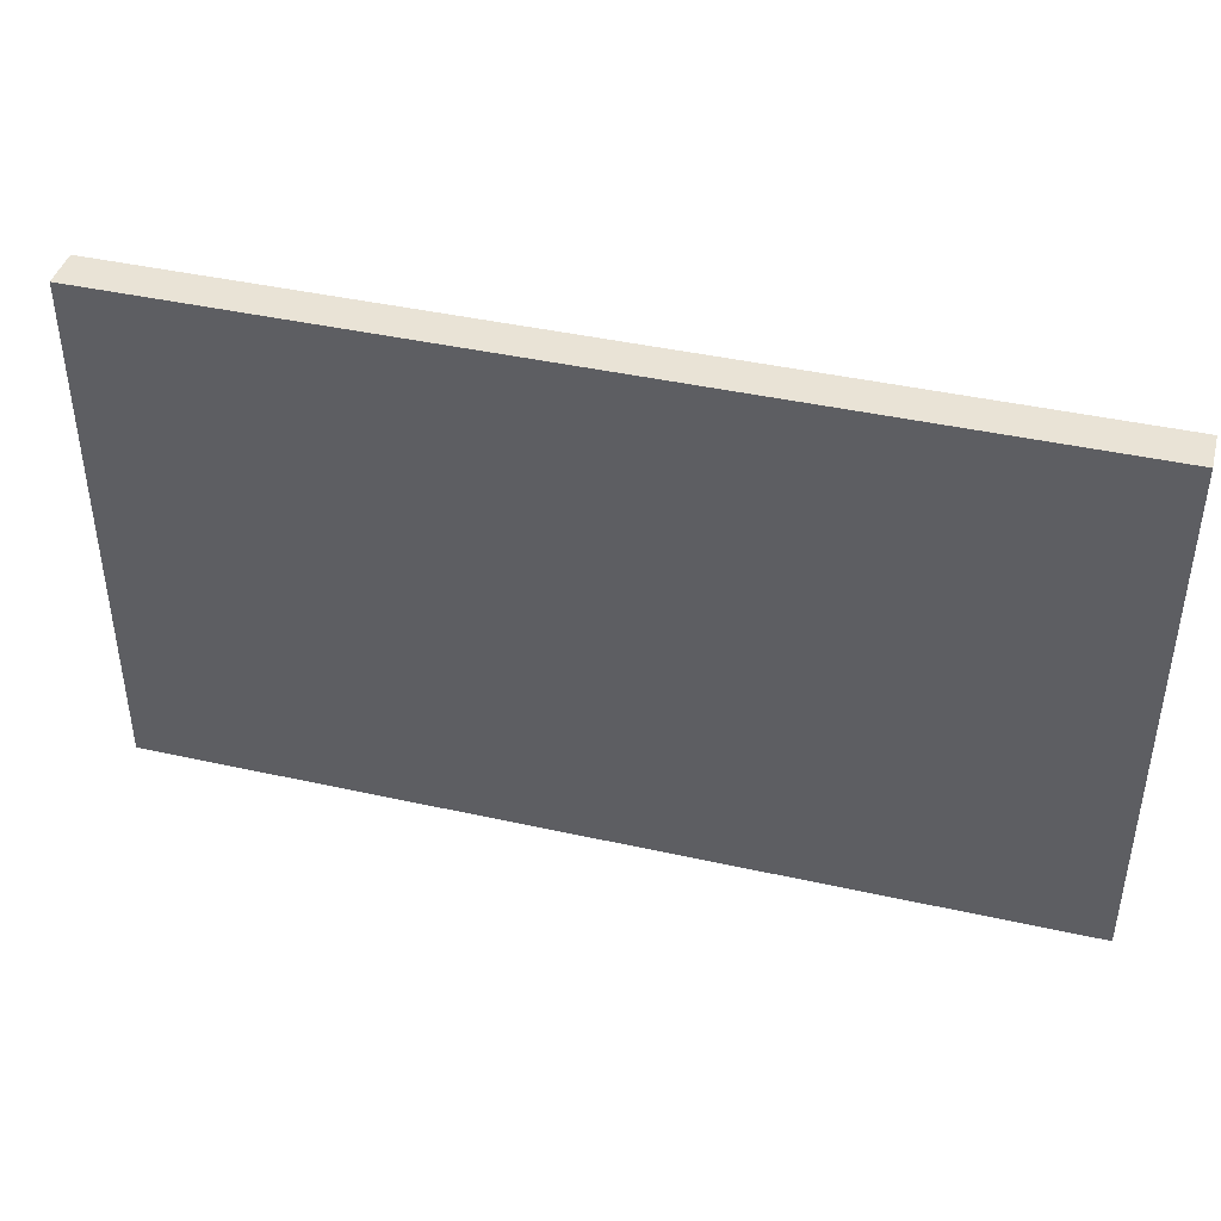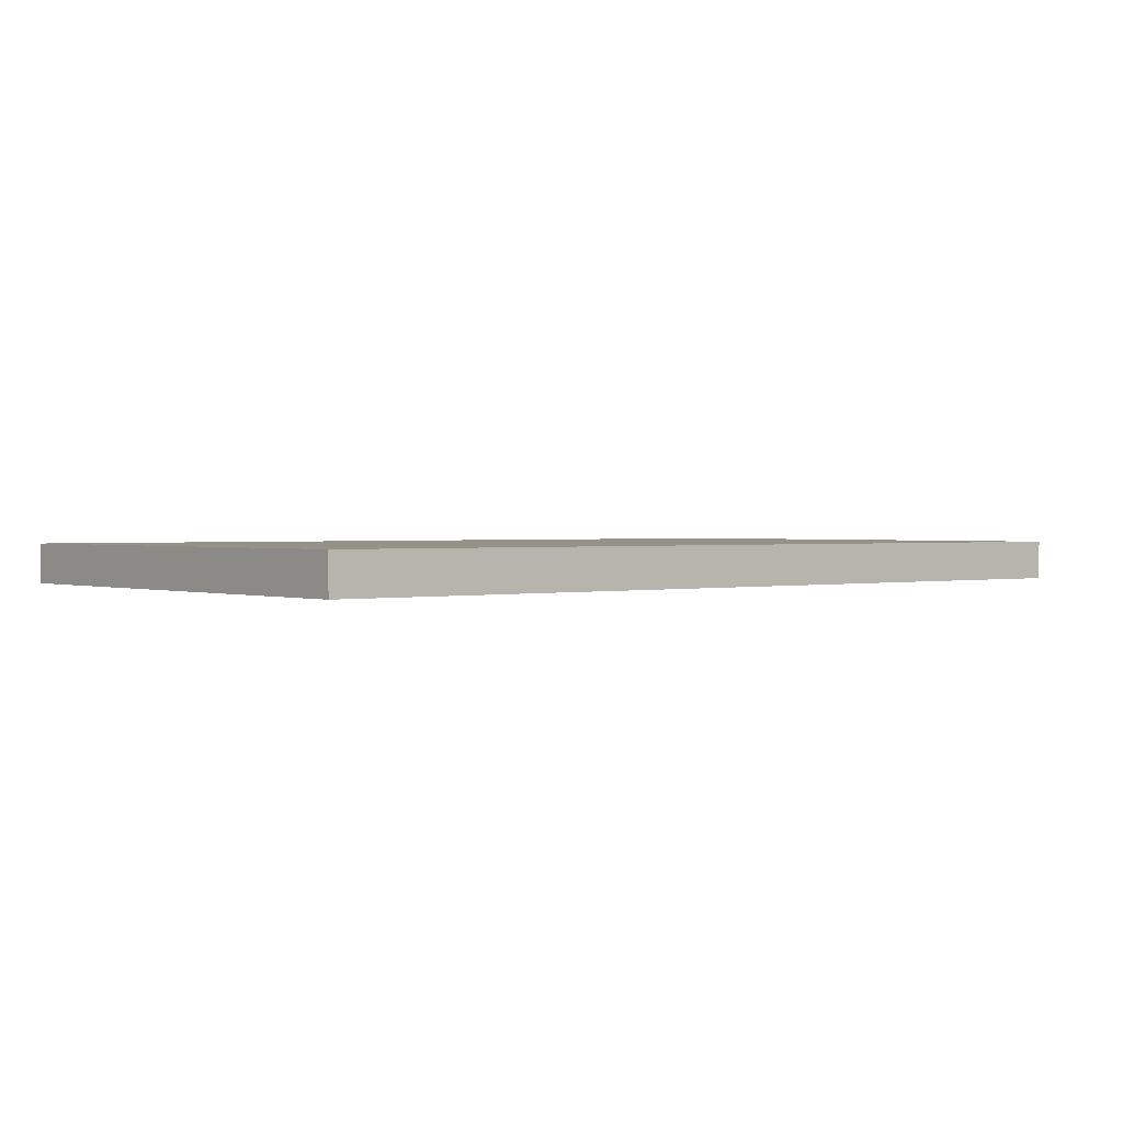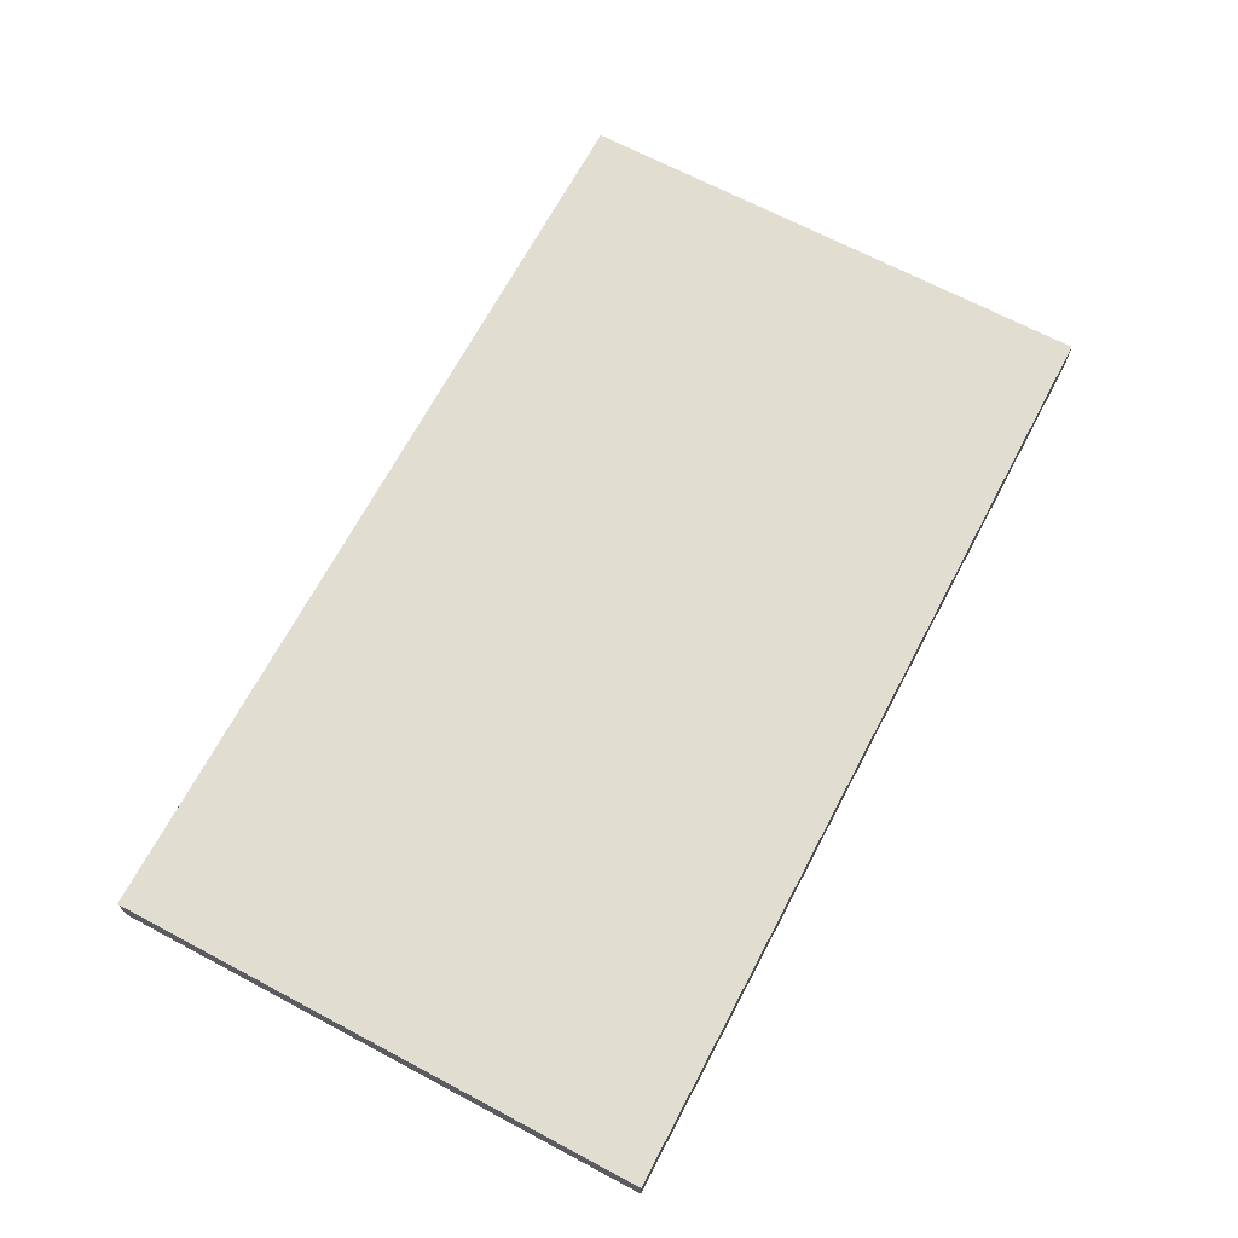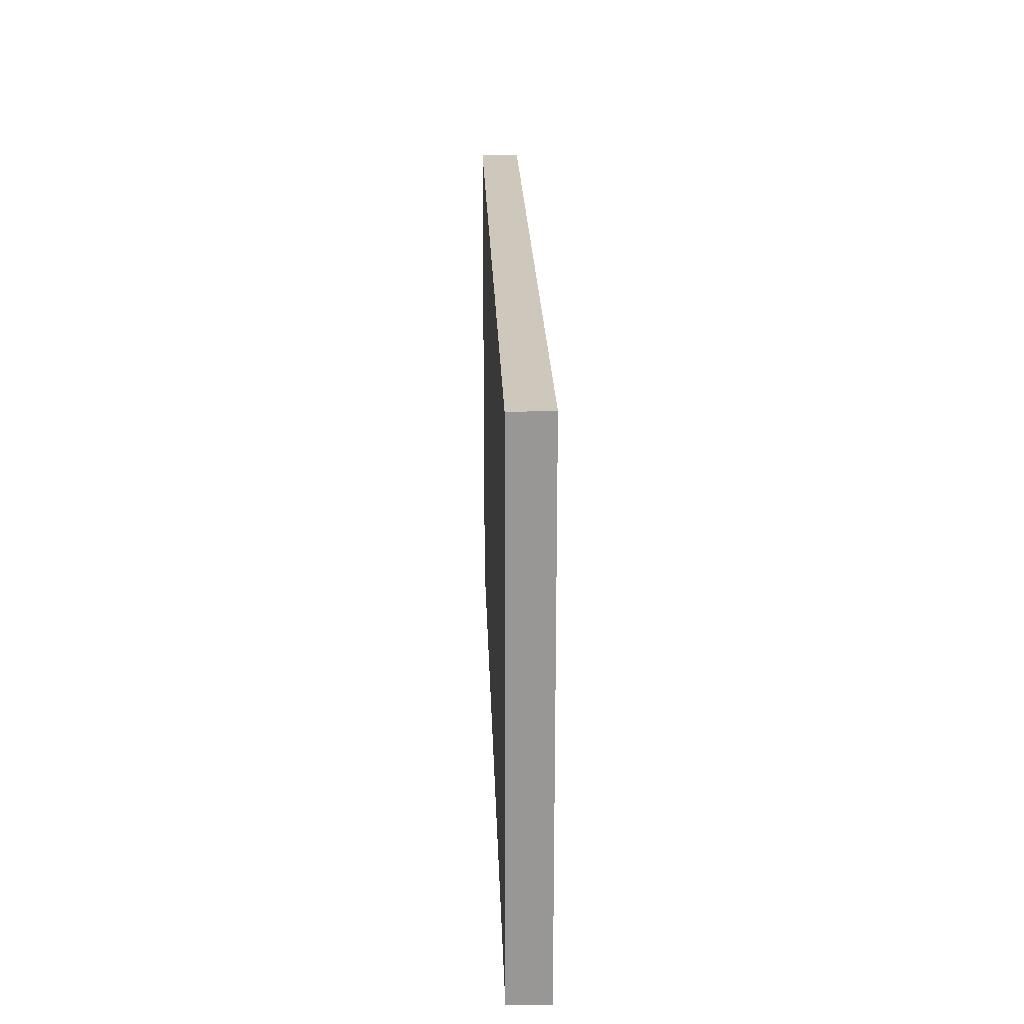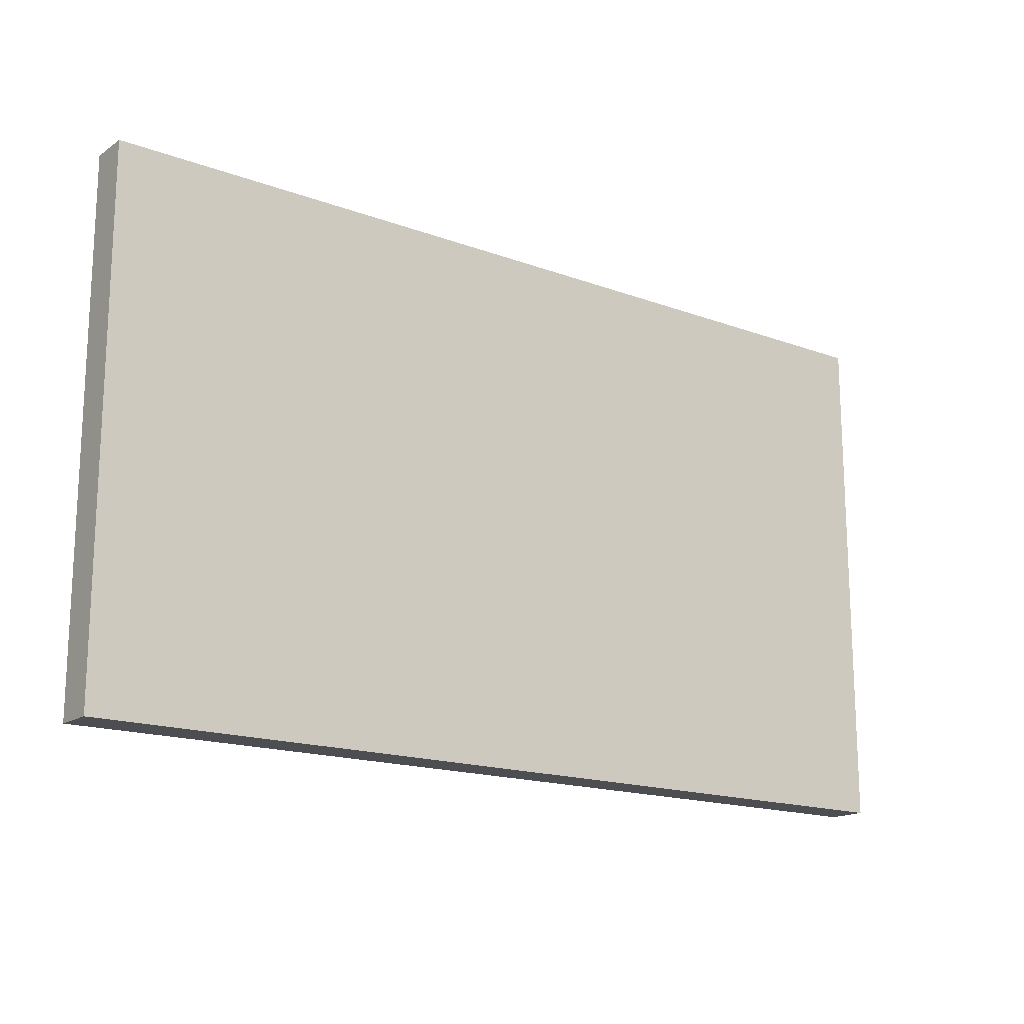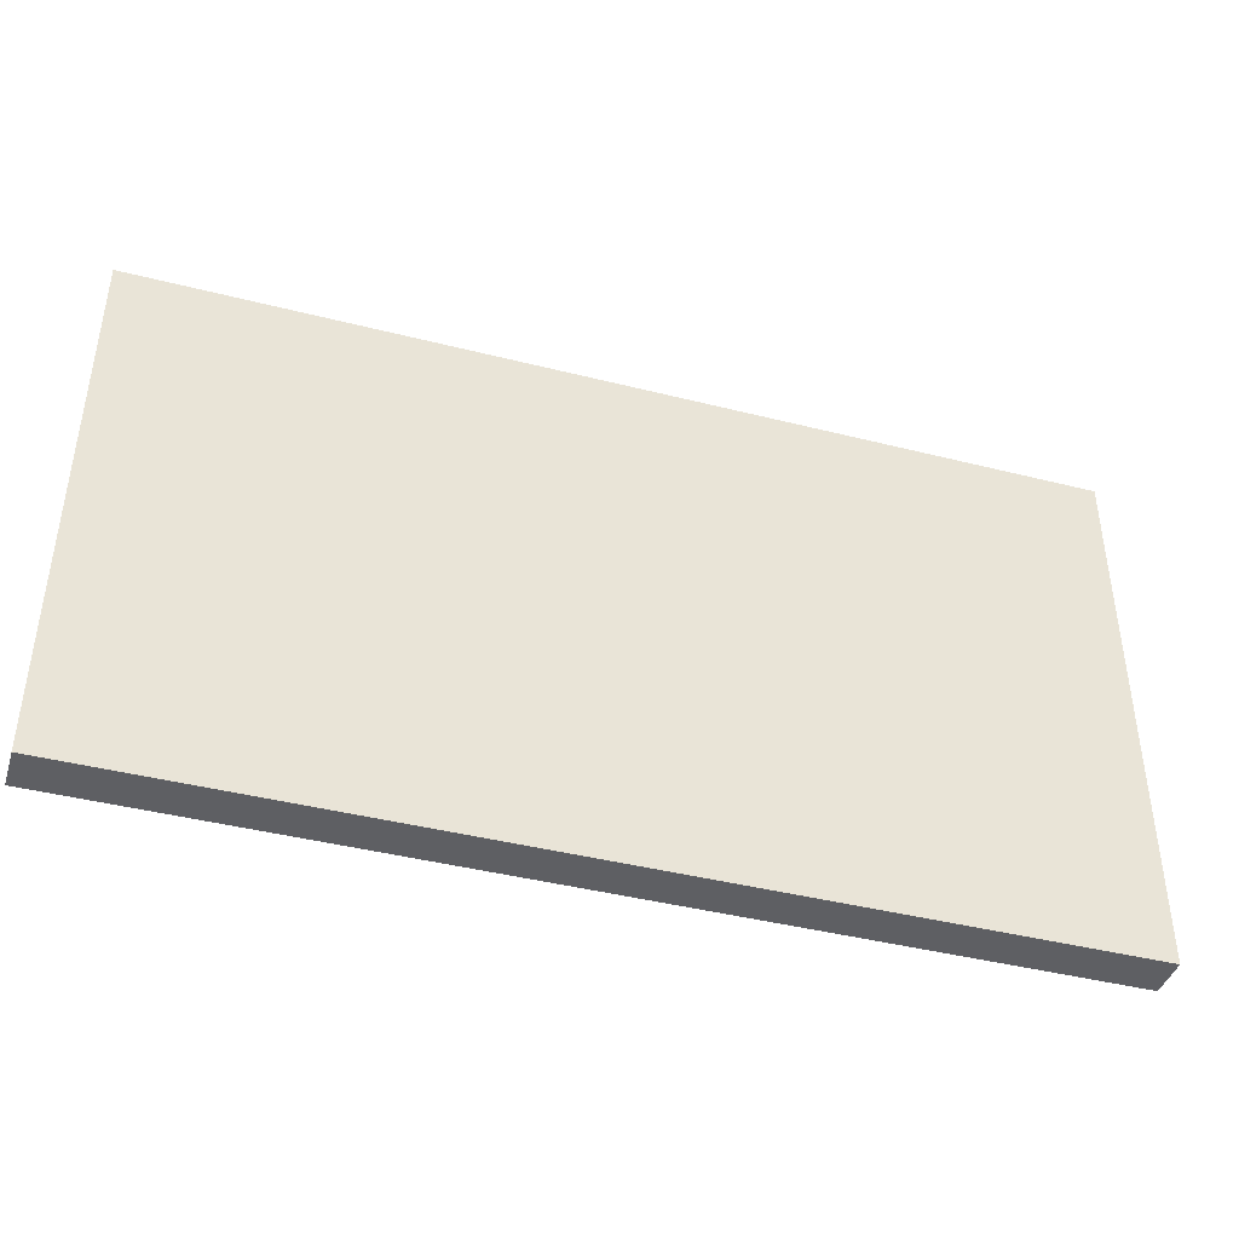
<metadata>
{"format":"obj","ext":"obj","renderer":"f3d","projection":"perspective","resolution":1024,"background":"white","views":[{"elev":42.1,"azim":-165.0,"up":"+Y"},{"elev":1.2,"azim":140.4,"up":"+Z"},{"elev":68.4,"azim":-62.1,"up":"+Z"},{"elev":21.8,"azim":88.2,"up":"+Y"},{"elev":-16.7,"azim":-36.8,"up":"+Y"},{"elev":-41.9,"azim":-17.0,"up":"+Y"}]}
</metadata>
<code>
o DWR_FACE_2_3/DWR_FACE_2/mesh24/mesh24-geometry#mesh24-geometry
v 0.4564 -0.5064 0.5277
v -0.4323 -0.5064 0.5663
v -0.4323 -0.5064 0.5277
v 0.4564 -0.5064 0.5663
v -0.4323 0.005568 0.5277
v 0.4564 0.005568 0.5663
v -0.4323 0.005568 0.5663
v 0.4564 0.005568 0.5277
f 1 2 3
f 2 1 4
f 2 5 3
f 5 1 3
f 1 6 4
f 6 2 4
f 5 2 7
f 1 5 8
f 6 1 8
f 2 6 7
f 6 5 7
f 5 6 8
f 3 2 1
f 4 1 2
f 3 5 2
f 3 1 5
f 4 6 1
f 4 2 6
f 7 2 5
f 8 5 1
f 8 1 6
f 7 6 2
f 7 5 6
f 8 6 5

</code>
